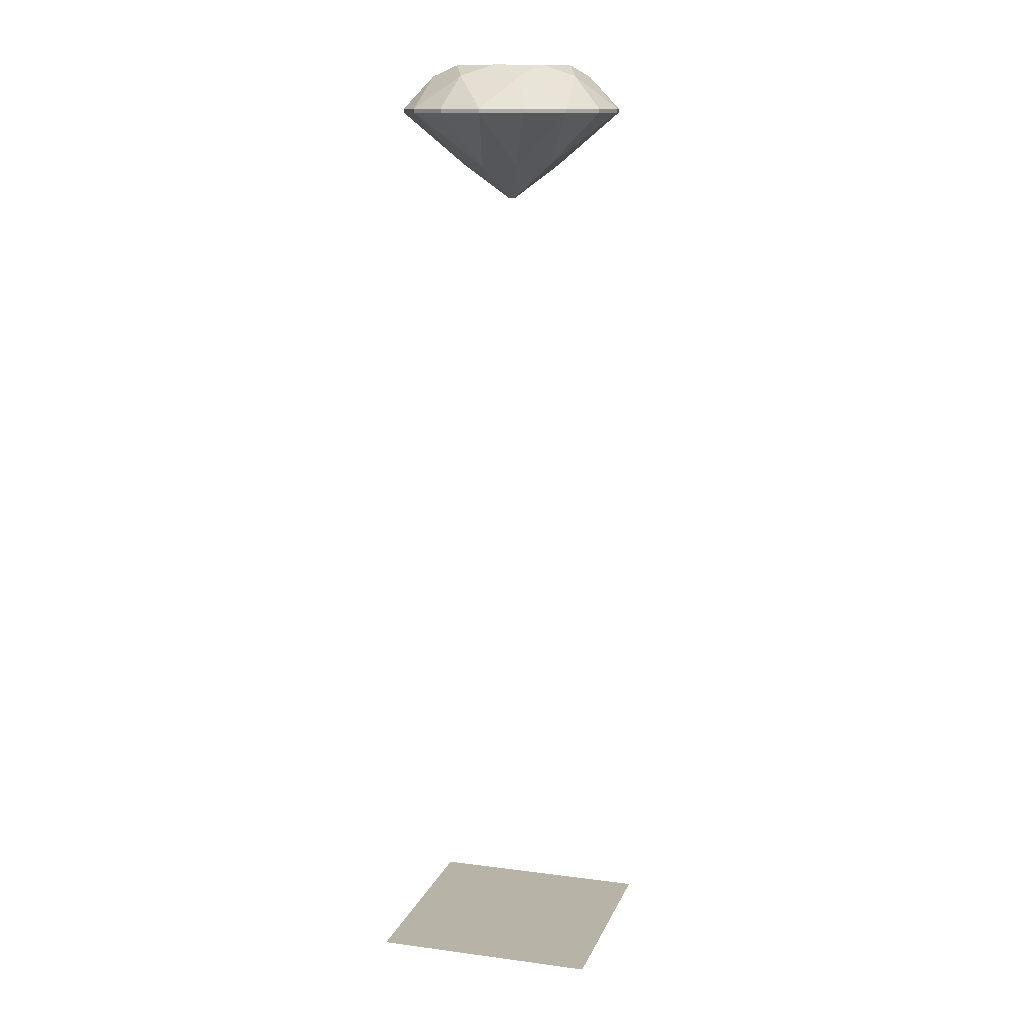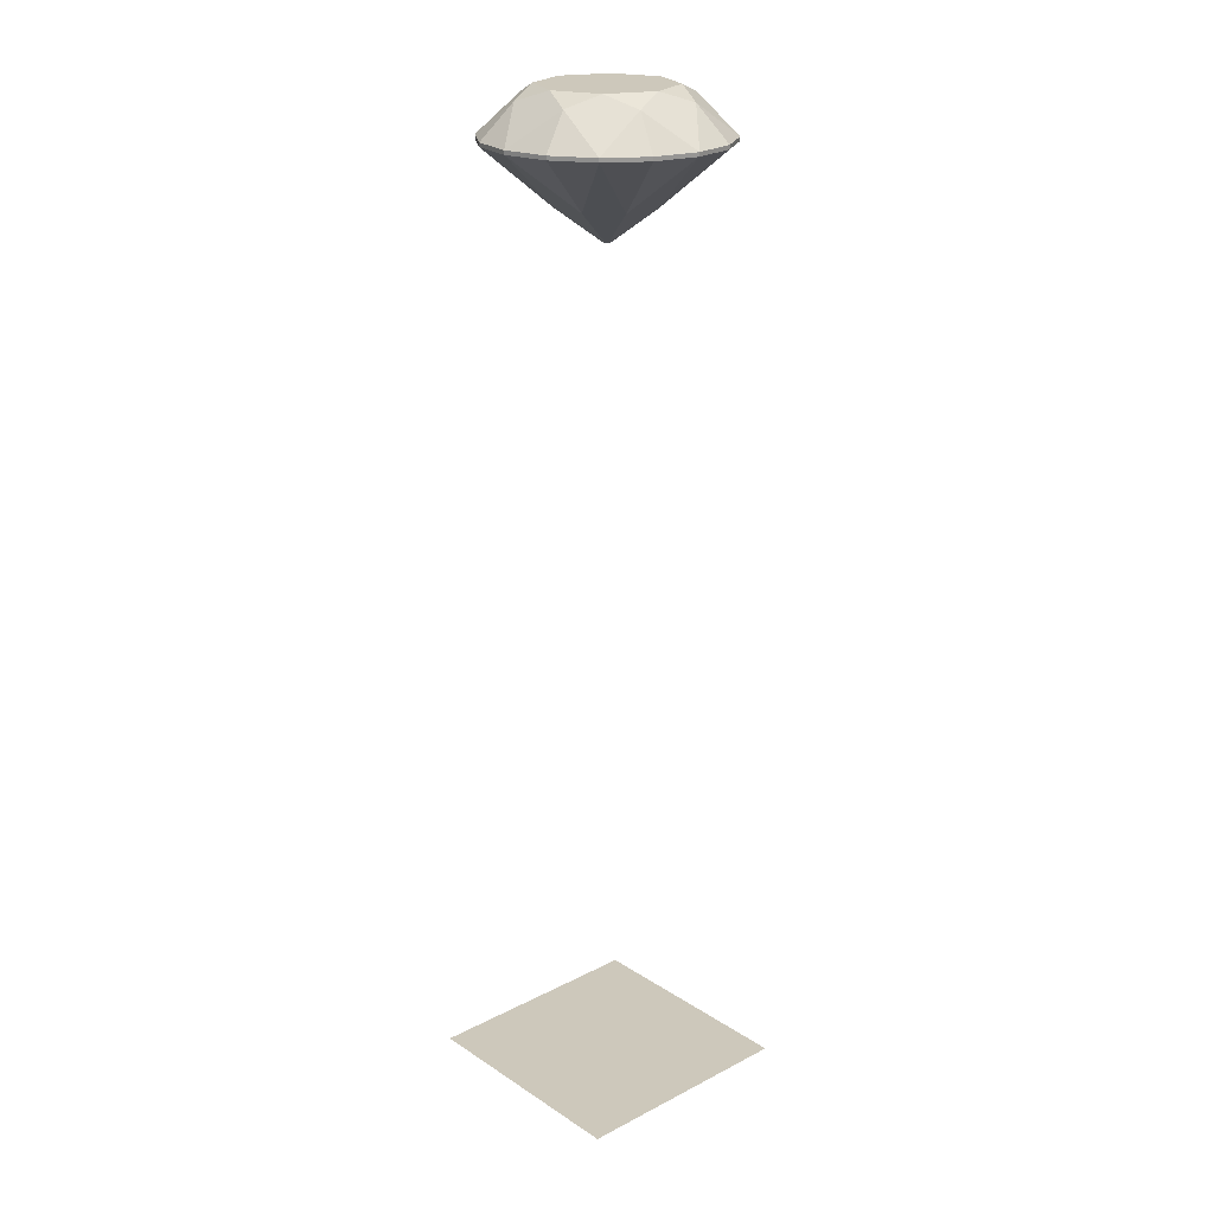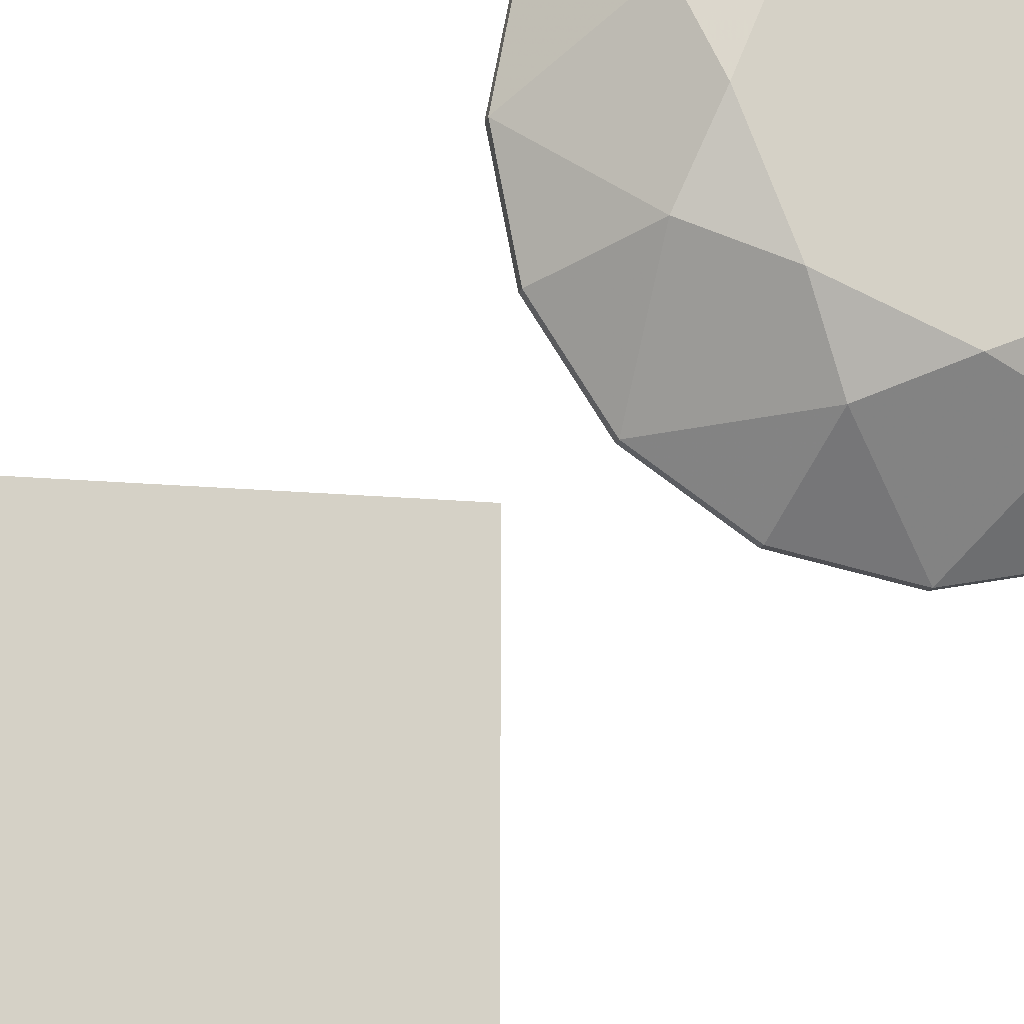
<metadata>
{"format":"obj","ext":"obj","renderer":"f3d","projection":"perspective","resolution":1024,"background":"white","views":[{"elev":12.8,"azim":-73.4,"up":"+Y"},{"elev":21.8,"azim":-131.8,"up":"+Y"},{"elev":-12.6,"azim":166.1,"up":"+Z"}]}
</metadata>
<code>
v 0.9619 0 -0.1913
v 0.9239 0 -0.3827
v 0.9239 0.034 -0.3827
v 0.9619 0.034 -0.1913
v 0.8155 0 -0.5449
v 0.7071 0 -0.7071
v 0.7071 0.034 -0.7071
v 0.8155 0.034 -0.5449
v 0.5449 0 -0.8155
v 0.3827 0 -0.9239
v 0.3827 0.034 -0.9239
v 0.5449 0.034 -0.8155
v 0.1913 0 -0.9619
v 0 0 -1
v 0 0.034 -1
v 0.1913 0.034 -0.9619
v -0.1913 0 -0.9619
v -0.3827 0 -0.9239
v -0.3827 0.034 -0.9239
v -0.1913 0.034 -0.9619
v -0.5449 0 -0.8155
v -0.7071 0 -0.7071
v -0.7071 0.034 -0.7071
v -0.5449 0.034 -0.8155
v -0.8155 0 -0.5449
v -0.9239 0 -0.3827
v -0.9239 0.034 -0.3827
v -0.8155 0.034 -0.5449
v -0.9619 0 -0.1913
v -1 0 0
v -1 0.034 0
v -0.9619 0.034 -0.1913
v -0.9619 -0 0.1913
v -0.9239 -0 0.3827
v -0.9239 0.034 0.3827
v -0.9619 0.034 0.1913
v -0.8155 -0 0.5449
v -0.7071 -0 0.7071
v -0.7071 0.034 0.7071
v -0.8155 0.034 0.5449
v -0.5449 -0 0.8155
v -0.3827 -0 0.9239
v -0.3827 0.034 0.9239
v -0.5449 0.034 0.8155
v -0.1913 -0 0.9619
v 0 -0 1
v 0 0.034 1
v -0.1913 0.034 0.9619
v 0.1913 -0 0.9619
v 0.3827 -0 0.9239
v 0.3827 0.034 0.9239
v 0.1913 0.034 0.9619
v 0.5449 -0 0.8155
v 0.7071 -0 0.7071
v 0.7071 0.034 0.7071
v 0.5449 0.034 0.8155
v 0.8155 -0 0.5449
v 0.9239 -0 0.3827
v 0.9239 0.034 0.3827
v 0.8155 0.034 0.5449
v 0.9619 -0 0.1913
v 1 0 0
v 1 0.034 0
v 0.9619 0.034 0.1913
v 0.6707 0.322 0.2778
v 0.6707 0.322 -0.2778
v 0.2778 0.322 -0.6707
v -0.2778 0.322 -0.6707
v -0.6707 0.322 -0.2778
v -0.6707 0.322 0.2778
v -0.2778 0.322 0.6707
v 0.2778 0.322 0.6707
v 0.561 0.418 0
v 0.3967 0.418 -0.3967
v 0.4788 0.418 -0.1983
v 0 0.418 -0.561
v 0.1983 0.418 -0.4788
v -0.3967 0.418 -0.3967
v -0.1983 0.418 -0.4788
v -0.561 0.418 0
v -0.4788 0.418 -0.1983
v -0.3967 0.418 0.3967
v -0.4788 0.418 0.1983
v 0 0.418 0.561
v -0.1983 0.418 0.4788
v 0.3967 0.418 0.3967
v 0.1983 0.418 0.4788
v 0.4788 0.418 0.1983
v 0.4 -0.48 -0.1657
v 0.4 -0.48 0.1657
v 0.1657 -0.48 -0.4
v -0.1657 -0.48 -0.4
v -0.4 -0.48 -0.1657
v -0.4 -0.48 0.1657
v -0.1657 -0.48 0.4
v 0.1657 -0.48 0.4
v -0.009941 -0.7808 0.024
v -0.01697 -0.7808 0.01697
v -0.024 -0.7808 0.009941
v -0.2484 0.418 -0.1029
v -0.2058 0.418 -0.2058
v -0.2058 0.418 0.2058
v -0.2949 0.418 0.1222
v 0.2058 0.418 -0.2058
v 0.2949 0.418 -0.1222
v 0.1222 0.418 0.2949
v 0 0.418 0.291
v -0.291 0.418 0
v 0.291 0.418 0
v -0.1029 0.418 0.2484
v -0.1222 0.418 -0.2949
v 0.2484 0.418 0.1029
v 0 0.418 -0.291
v 0.1029 0.418 -0.2484
v 0.2058 0.418 0.2058
v 0.0956 0.418 0.0396
v 0.1382 0.418 -0.0633
v 0.05298 0.418 0.1425
v -0.1382 0.418 0.0633
v -0.0956 0.418 -0.0396
v -0.04262 0.418 0.1029
v 0 0.418 0
v -0.05298 0.418 -0.1425
v 0.04262 0.418 -0.1029
v 0 -0.7808 0.024
v 0.009941 -0.7808 0.024
v 0.01697 -0.7808 0.01697
v 0.024 -0.7808 0.009941
v 0.024 -0.7808 -0
v 0.024 -0.7808 -0.009941
v 0.01697 -0.7808 -0.01697
v 0.009941 -0.7808 -0.024
v 0 -0.7808 -0.024
v -0.009941 -0.7808 -0.024
v -0.01697 -0.7808 -0.01697
v -0.024 -0.7808 -0.009941
v -0.024 -0.7808 -0
v 0 -0.7808 0.009555
v -0.009941 -0.7808 0.009555
v 0 -0.7808 -0.009555
v 0.009941 -0.7808 -0.009555
v 0.009941 -0.7808 0.009555
v 0 -0.7808 -0
v 0.009941 -0.7808 -0
v -0.009941 -0.7808 -0.009555
v -0.009941 -0.7808 -0
f 1 2 3 4
f 5 6 7 8
f 9 10 11 12
f 13 14 15 16
f 17 18 19 20
f 21 22 23 24
f 25 26 27 28
f 29 30 31 32
f 33 34 35 36
f 37 38 39 40
f 41 42 43 44
f 45 46 47 48
f 49 50 51 52
f 53 54 55 56
f 57 58 59 60
f 61 62 63 64
f 63 65 59 64
f 59 65 55 60
f 3 8 7 66
f 3 66 63 4
f 11 16 15 67
f 11 67 7 12
f 19 24 23 68
f 19 68 15 20
f 27 32 31 69
f 27 69 23 28
f 35 40 39 70
f 35 70 31 36
f 43 48 47 71
f 43 71 39 44
f 51 56 55 72
f 51 72 47 52
f 73 66 74 75
f 74 66 7 67
f 74 67 76 77
f 76 67 15 68
f 76 68 78 79
f 78 68 23 69
f 78 69 80 81
f 80 69 31 70
f 80 70 82 83
f 82 70 39 71
f 82 71 84 85
f 84 71 47 72
f 84 72 86 87
f 86 72 55 65
f 86 65 73 88
f 63 66 73 65
f 62 89 2 1
f 62 61 58 90
f 6 91 10 9
f 6 5 2 89
f 14 92 18 17
f 14 13 10 91
f 22 93 26 25
f 22 21 18 92
f 30 94 34 33
f 30 29 26 93
f 38 95 42 41
f 38 37 34 94
f 46 96 50 49
f 46 45 42 95
f 54 90 58 57
f 54 53 50 96
f 97 95 38 98
f 38 94 99 98
f 78 81 100 101
f 83 82 102 103
f 75 74 104 105
f 84 87 106 107
f 81 80 108 100
f 73 75 105 109
f 85 84 107 110
f 79 78 101 111
f 88 73 109 112
f 77 76 113 114
f 74 77 114 104
f 86 88 112 115
f 80 83 103 108
f 87 86 115 106
f 76 79 111 113
f 82 85 110 102
f 116 112 109 117
f 118 115 112 116
f 108 119 120 100
f 119 121 122 120
f 121 118 116 122
f 100 120 123 101
f 120 122 124 123
f 122 116 117 124
f 104 114 124 117
f 114 113 123 124
f 107 118 121 110
f 110 121 119 102
f 101 123 113 111
f 102 119 108 103
f 115 118 107 106
f 105 104 117 109
f 58 61 64 59
f 54 57 60 55
f 50 53 56 51
f 46 49 52 47
f 42 45 48 43
f 38 41 44 39
f 34 37 40 35
f 30 33 36 31
f 26 29 32 27
f 22 25 28 23
f 18 21 24 19
f 14 17 20 15
f 10 13 16 11
f 6 9 12 7
f 2 5 8 3
f 62 1 4 63
f 97 125 46 95
f 96 46 125 126
f 54 96 126 127
f 128 90 54 127
f 90 128 129 62
f 62 129 130 89
f 6 89 130 131
f 132 91 6 131
f 132 133 14 91
f 134 92 14 133
f 134 135 22 92
f 136 93 22 135
f 136 137 30 93
f 99 94 30 137
f 138 125 97 139
f 140 133 132 141
f 125 138 142 126
f 138 143 144 142
f 143 140 141 144
f 133 140 145 134
f 140 143 146 145
f 143 138 139 146
f 130 129 144 141
f 129 128 142 144
f 137 136 145 146
f 99 137 146 139
f 128 127 126 142
f 132 131 130 141
f 136 135 134 145
f 97 98 99 139
v -1 -8 1
v 1 -8 1
v 1 -8 -1
v -1 -8 -1
f 147 148 149 150

</code>
